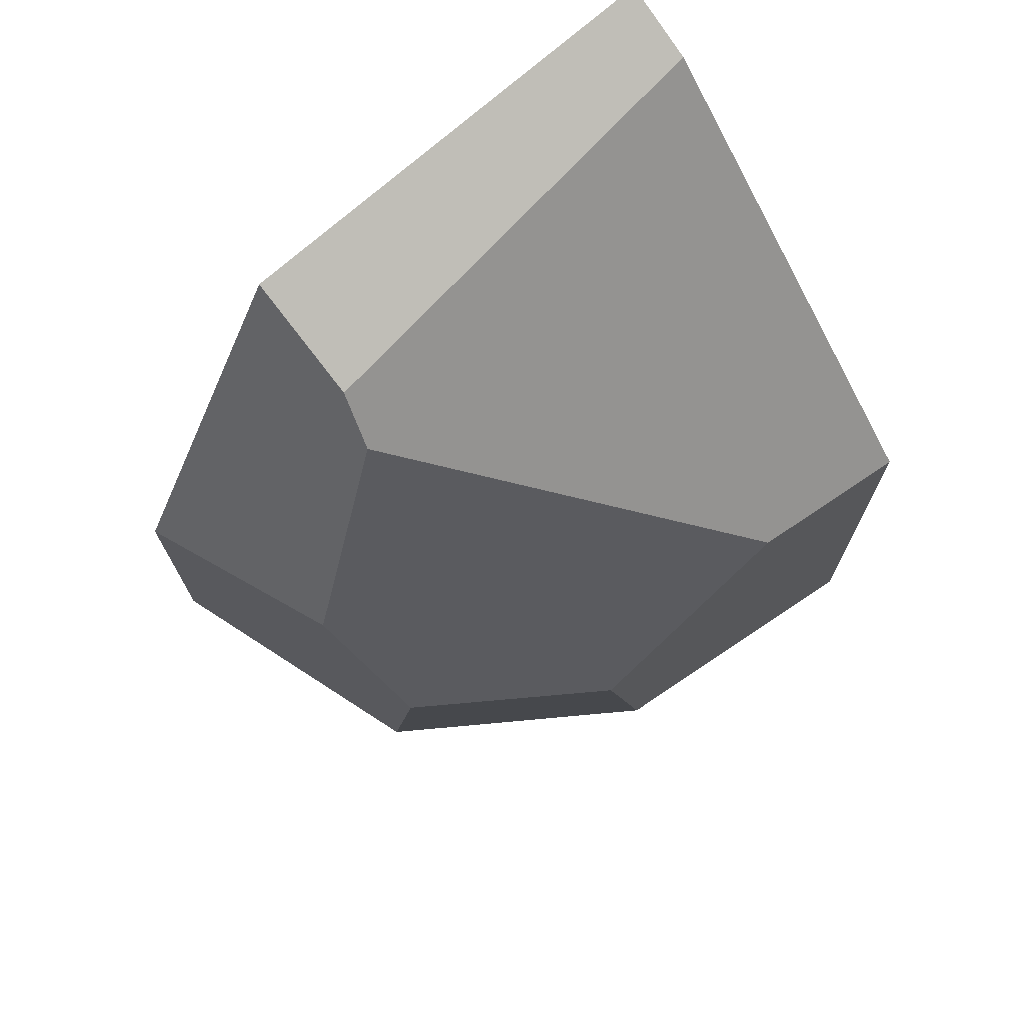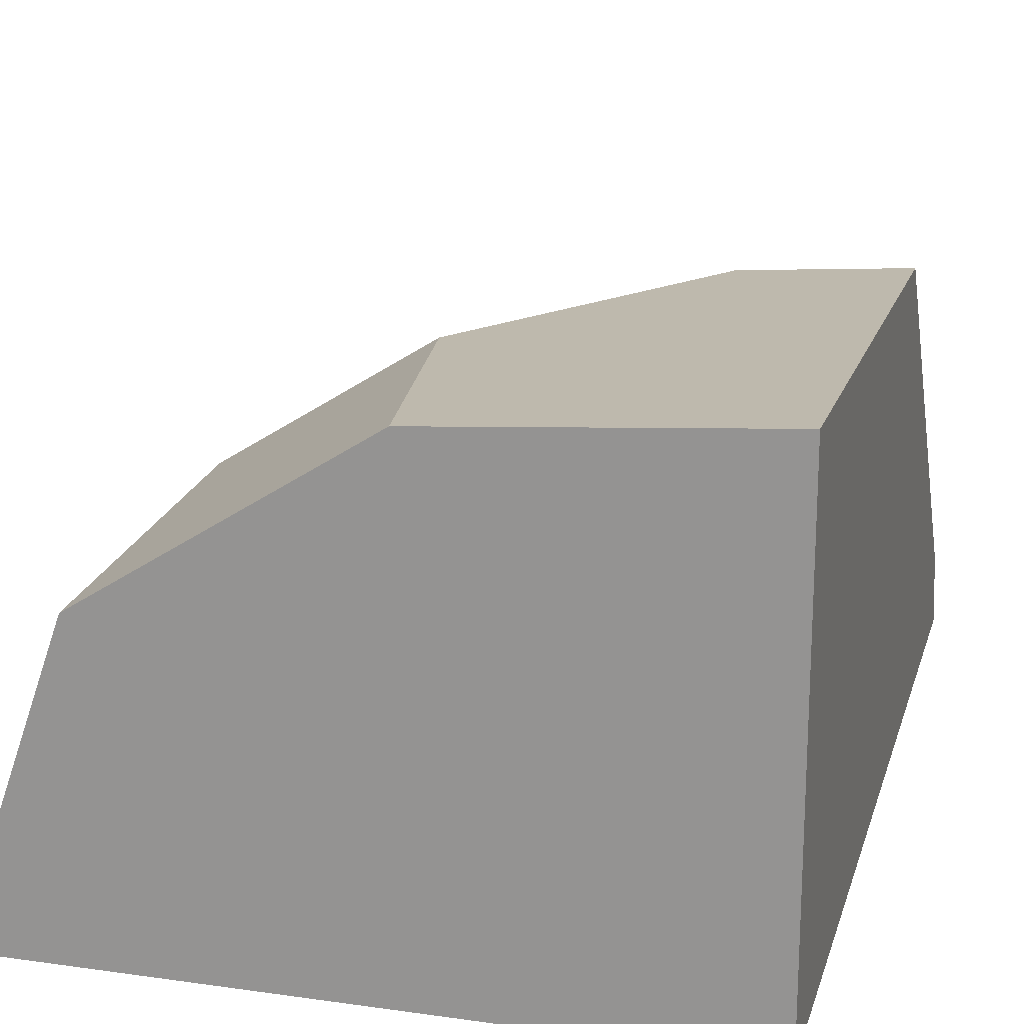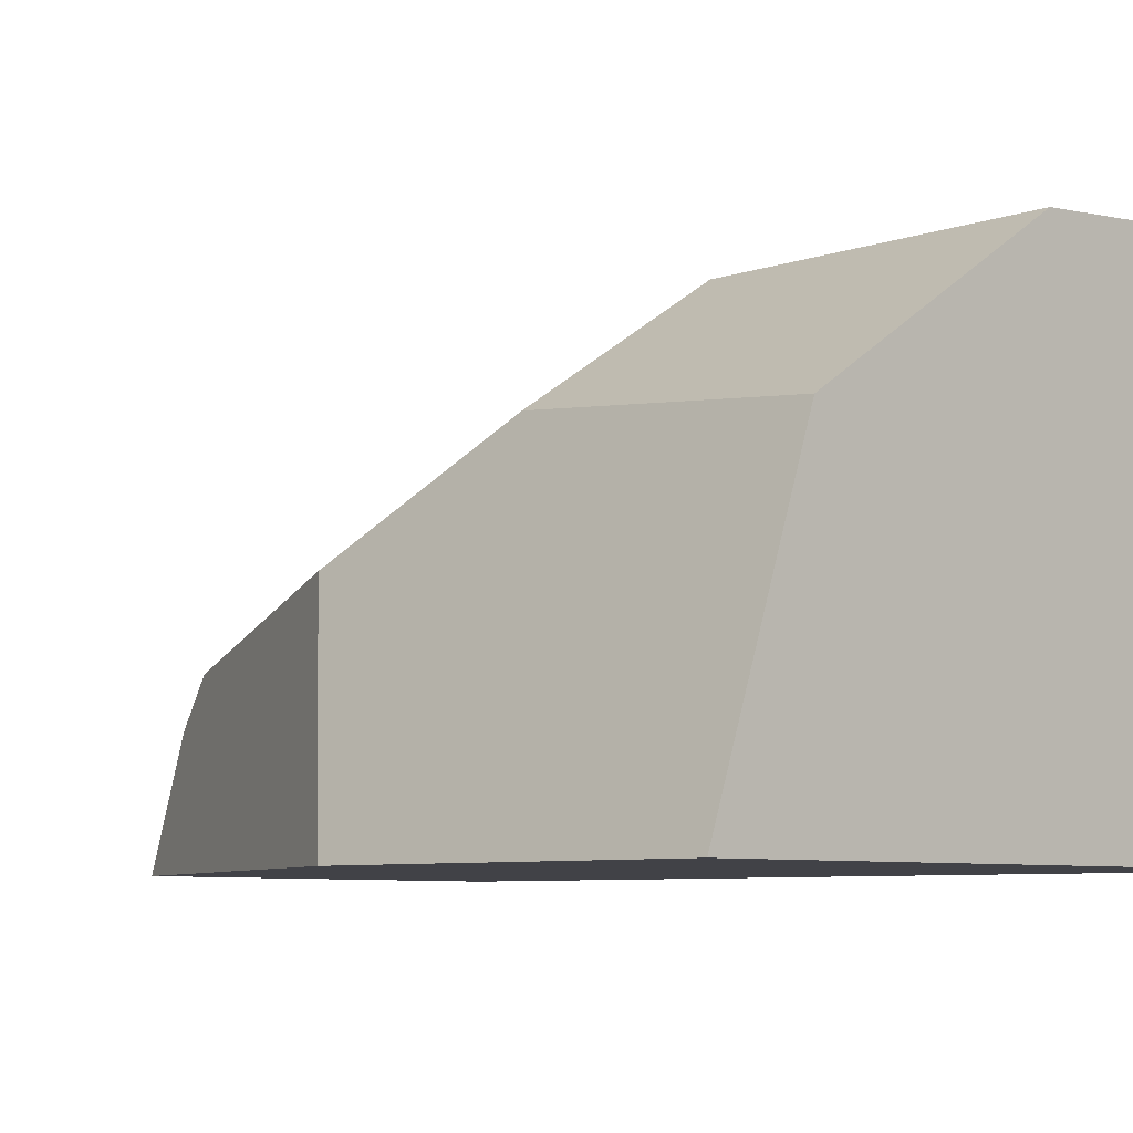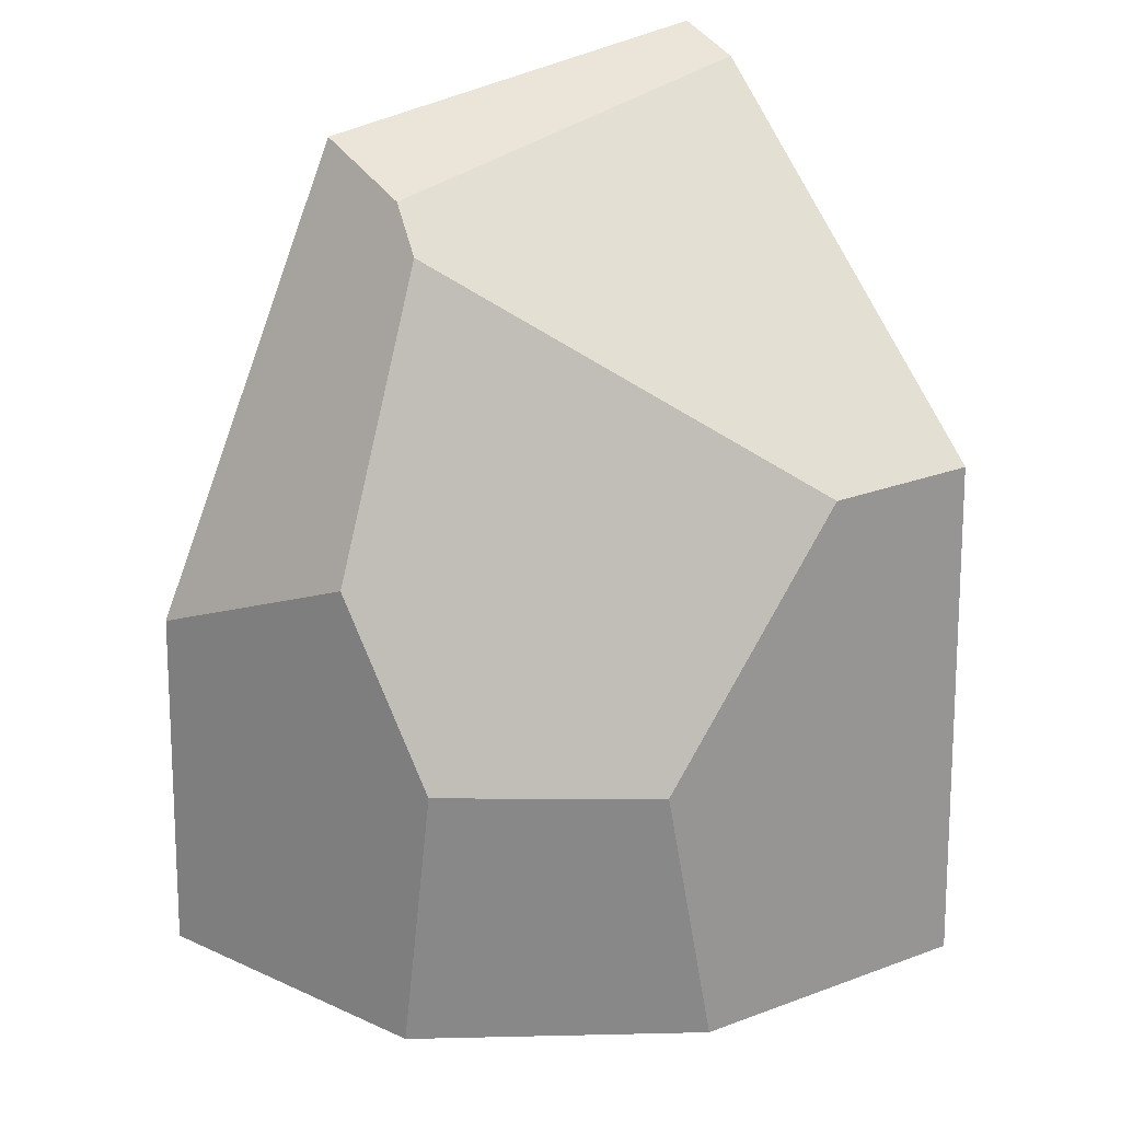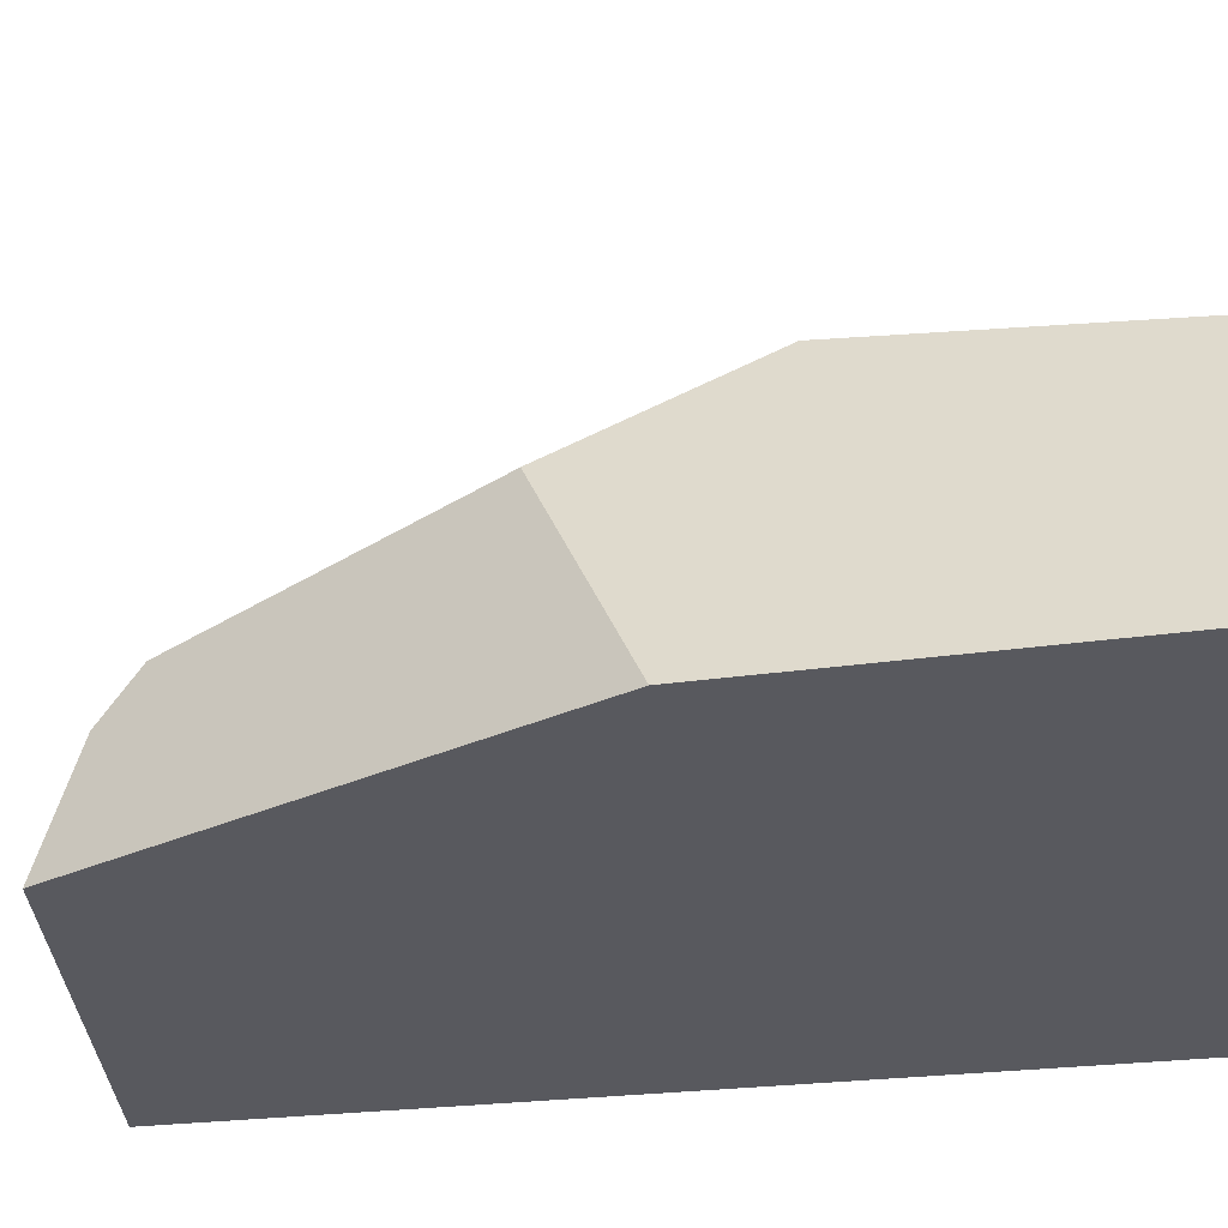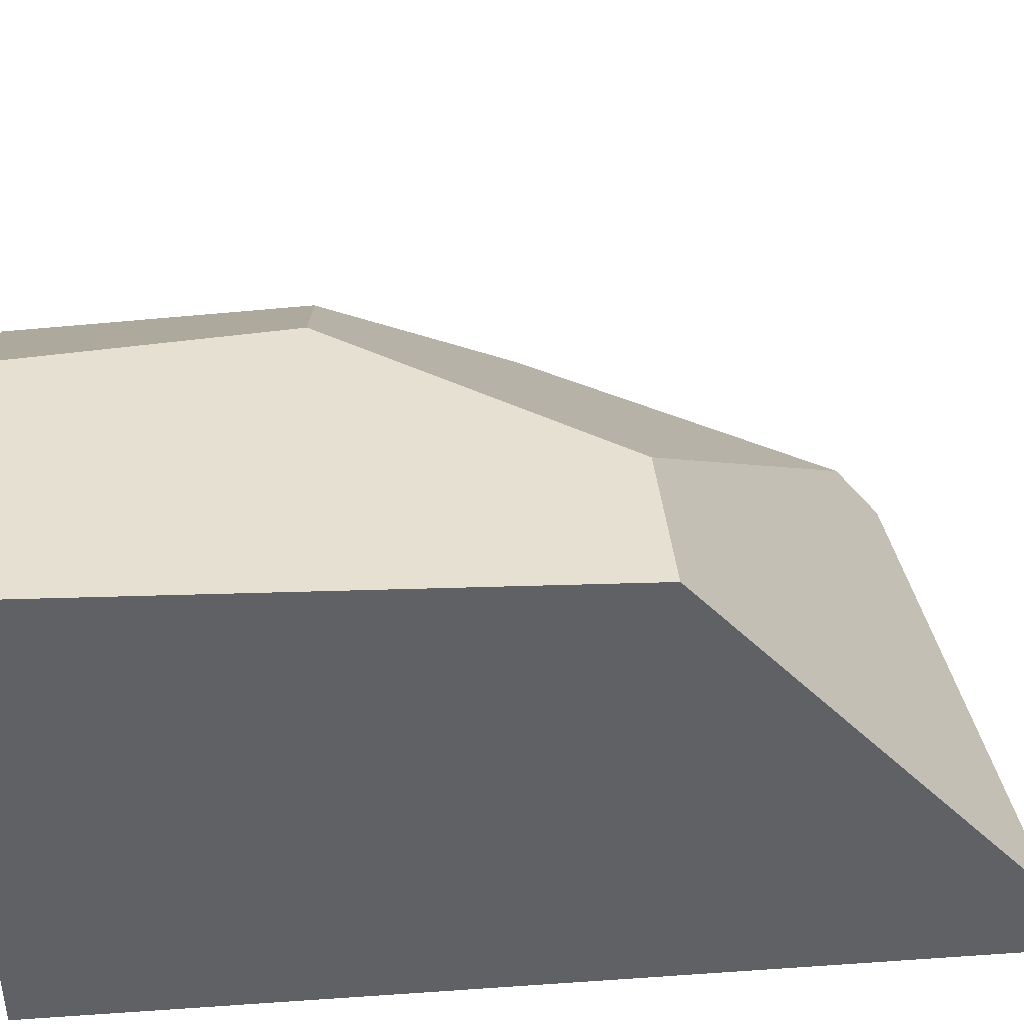
<metadata>
{"format":"obj","ext":"obj","renderer":"f3d","projection":"perspective","resolution":1024,"background":"white","views":[{"elev":76.9,"azim":-37.9,"up":"+Y"},{"elev":19.4,"azim":14.8,"up":"+Z"},{"elev":-6.8,"azim":-45.0,"up":"+Z"},{"elev":25.1,"azim":-34.8,"up":"+Y"},{"elev":-30.4,"azim":-80.4,"up":"+Z"},{"elev":41.7,"azim":85.2,"up":"+Z"}]}
</metadata>
<code>
v 9.5 -9.5 -9.5
v 9.5 -0.1035 -9.5
v 4.922 -0.7149 -9.5
v 9.5 -9.5 -4.457
v 6.364 -9.5 -4.691
v 5.886 -6.566 -4.854
v 2.591 -9.5 -9.5
v 2.724 -5.588 -9.5
v 3.674 -9.5 -6.419
v 3.567 -4.561 -7.203
v 3.872 -6.508 -6.145
v 9.5 -0.3445 -8.712
v 9.5 -3.796 -4.705
v 4.959 -1.097 -8.235
v 7.883 -3.815 -4.824
v 4.847 -1.522 -7.752
f 2 12 13 4 1
f 2 3 14 12
f 4 5 9 7 1
f 4 13 15 6 5
f 6 11 9 5
f 7 8 3 2 1
f 8 10 16 14 3
f 7 9 11 10 8
f 15 16 10 11 6
f 13 12 14 16 15

</code>
